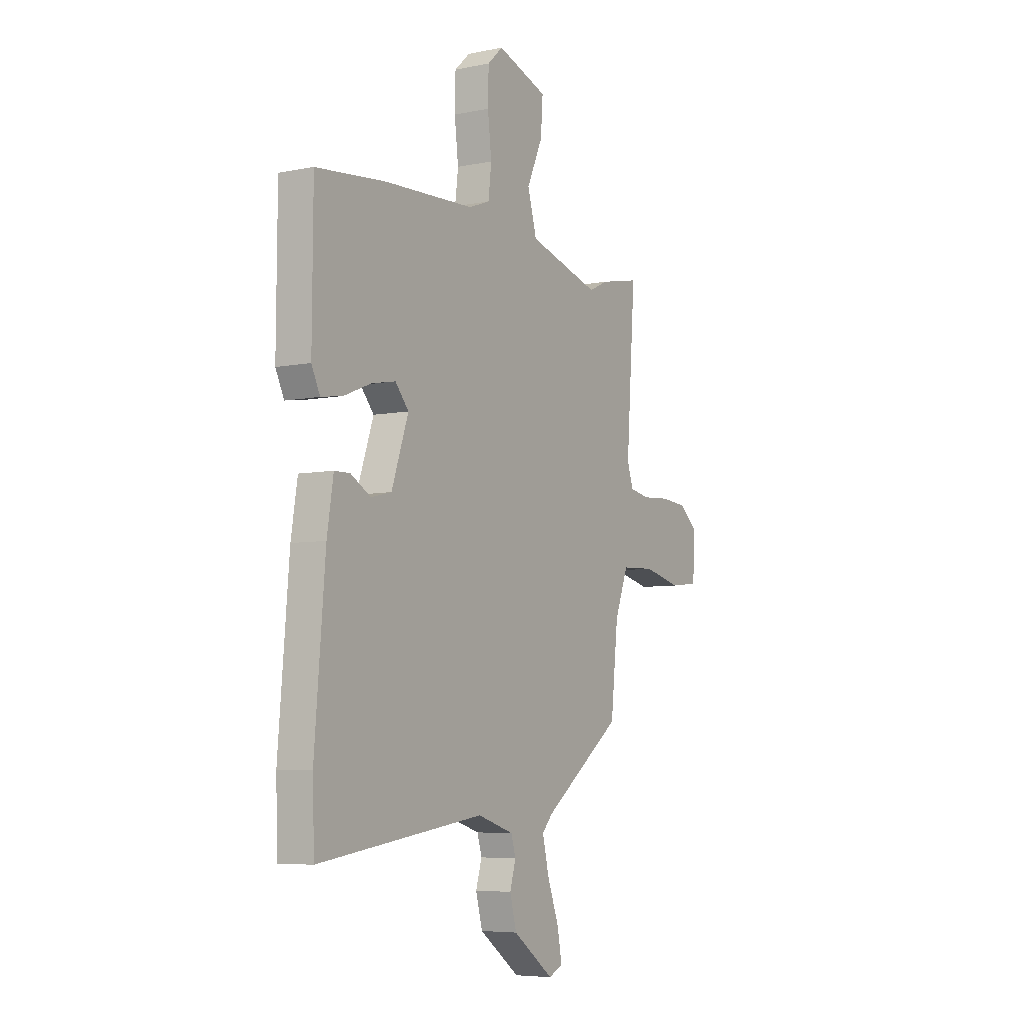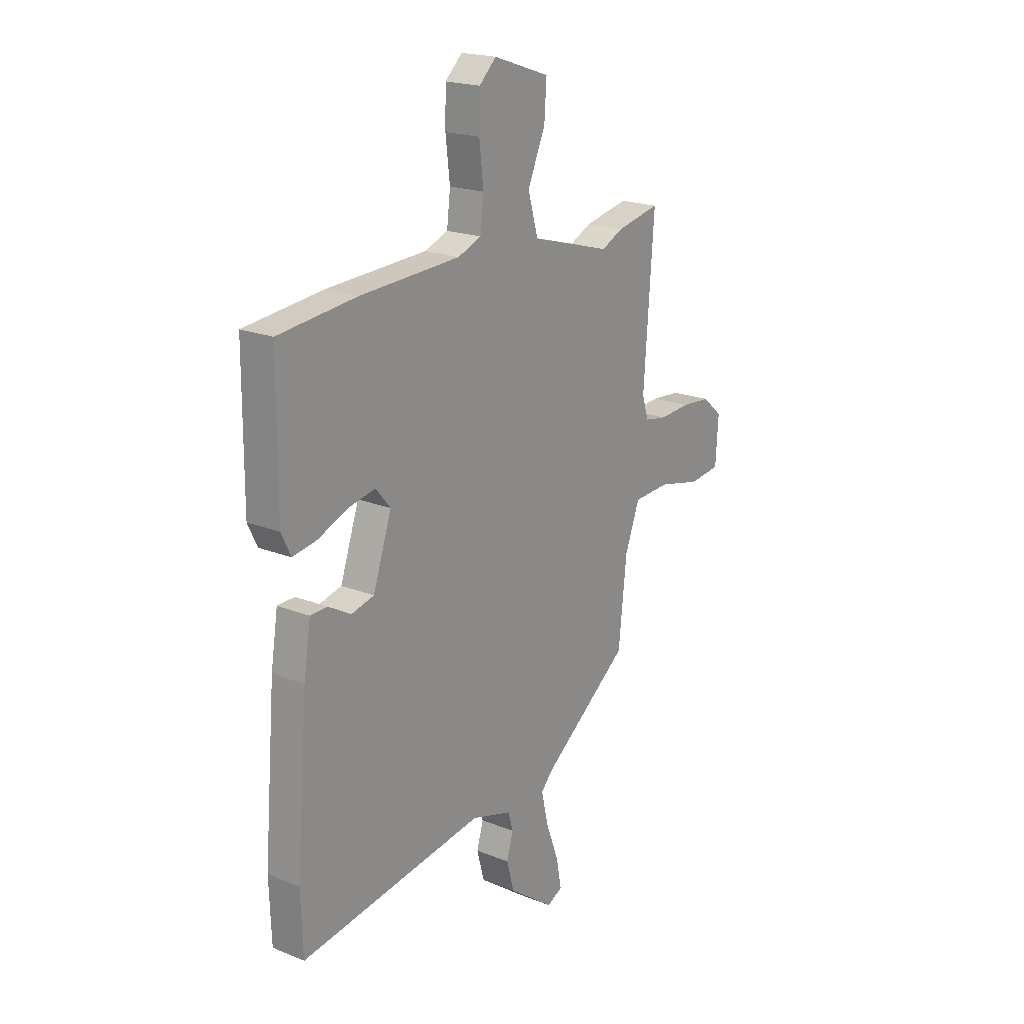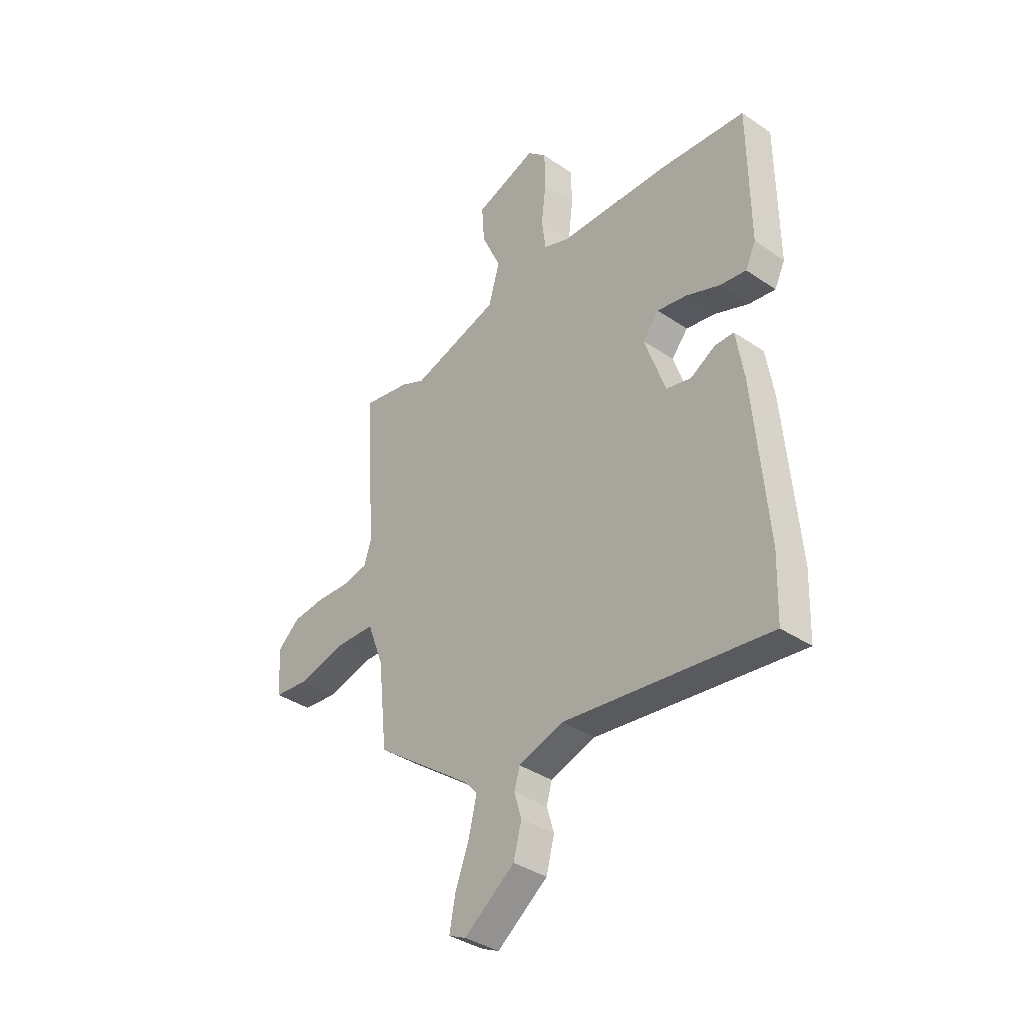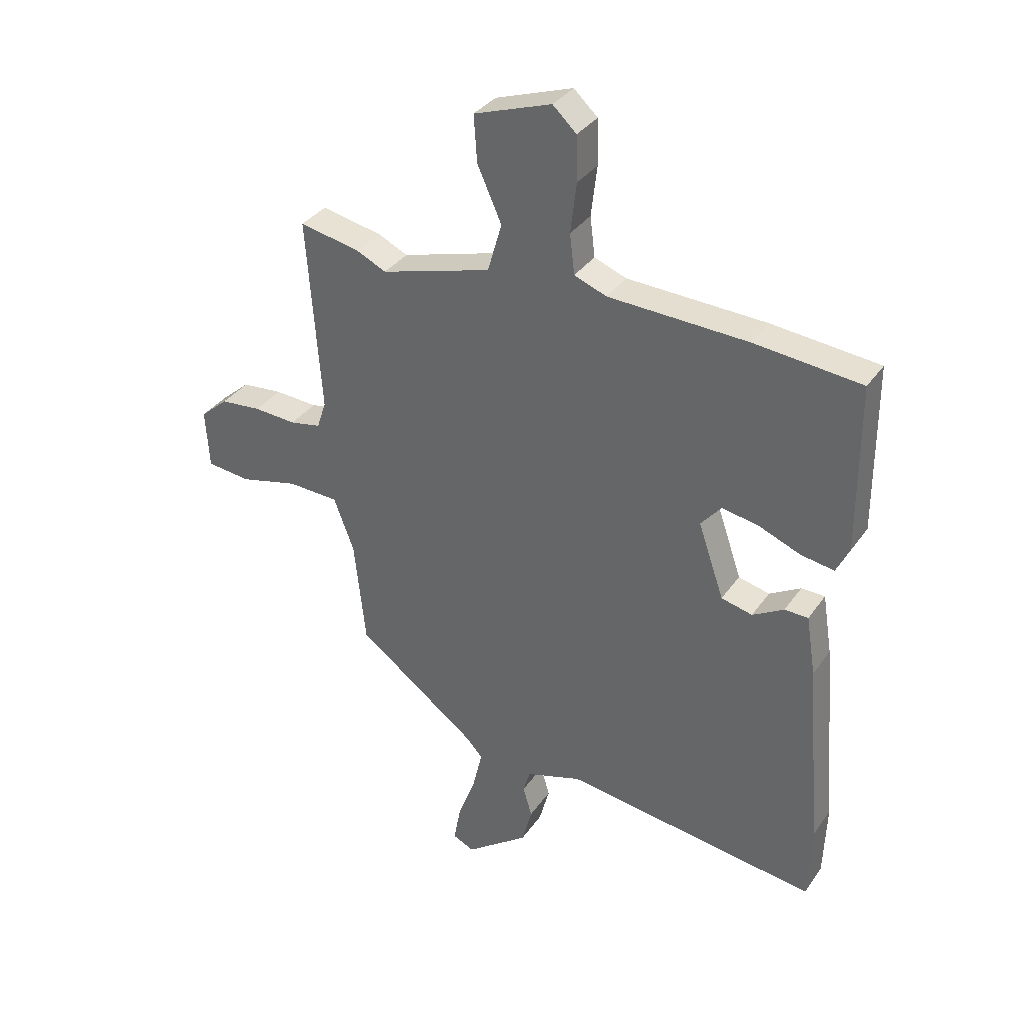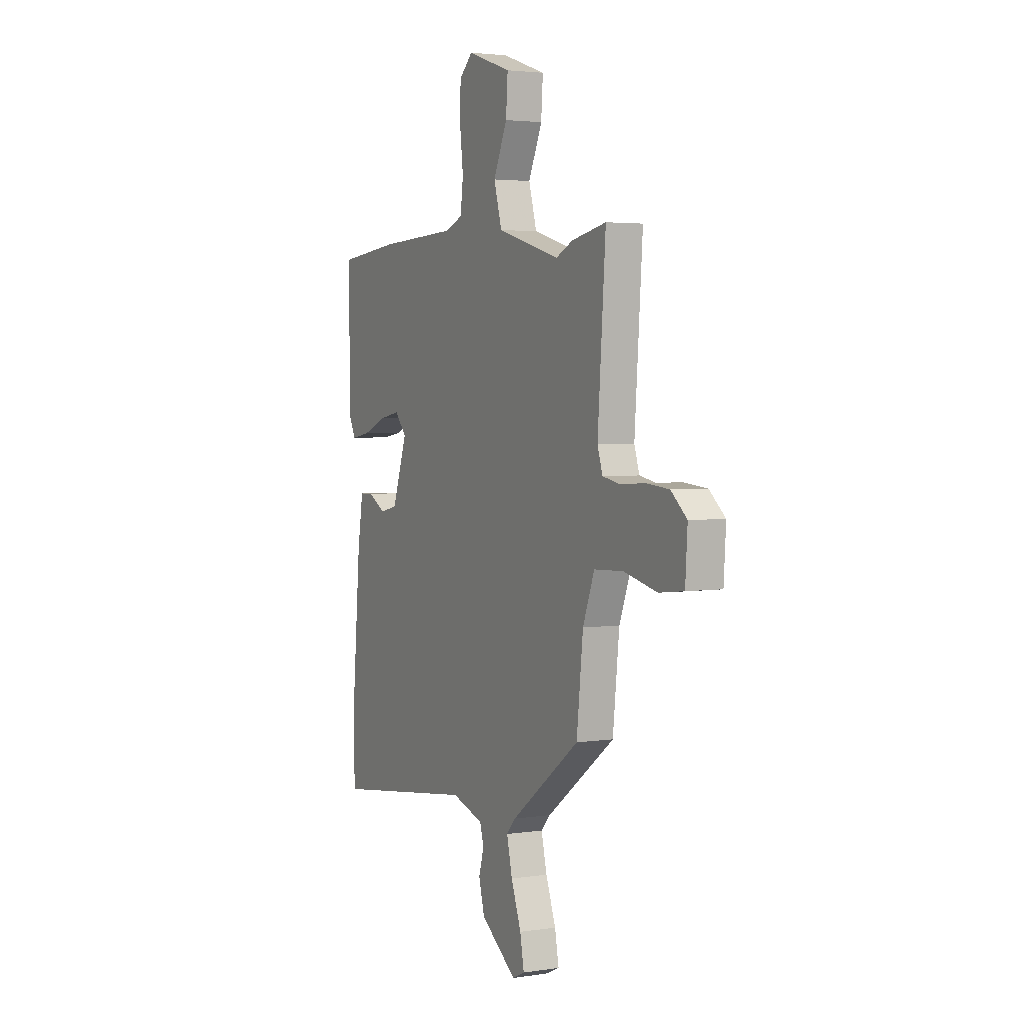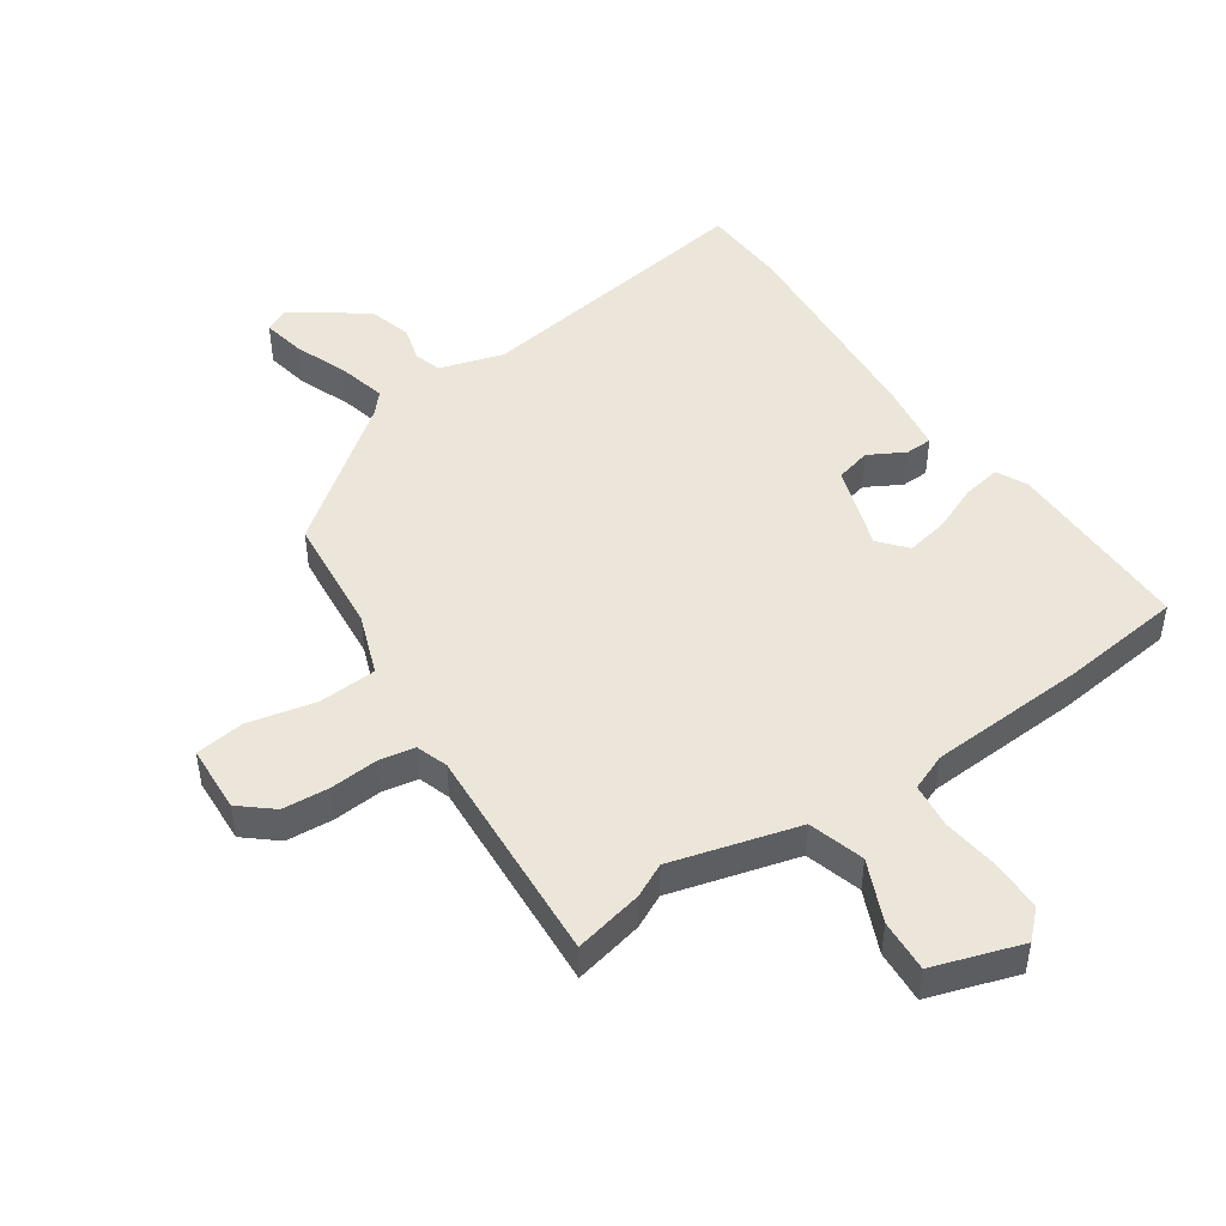
<metadata>
{"format":"obj","ext":"obj","renderer":"f3d","projection":"perspective","resolution":1024,"background":"white","views":[{"elev":-6.1,"azim":121.4,"up":"+Z"},{"elev":20.3,"azim":126.1,"up":"+Z"},{"elev":-37.5,"azim":49.0,"up":"+Z"},{"elev":34.6,"azim":29.9,"up":"+Z"},{"elev":3.2,"azim":-117.3,"up":"+Z"},{"elev":47.1,"azim":-35.0,"up":"+Y"}]}
</metadata>
<code>
v 0.502 0.07 -0.442
v 0.497 0.07 -0.585
v 0.023 0.07 -0.521
v -0.081 0.07 -0.554
v -0.094 0.07 -0.598
v -0.077 0.07 -0.655
v -0.096 0.07 -0.726
v -0.213 0.07 -0.812
v -0.253 0.07 -0.793
v -0.24 0.07 -0.723
v -0.207 0.07 -0.634
v -0.189 0.07 -0.557
v -0.219 0.07 -0.524
v -0.445 0.07 -0.356
v -0.466 0.07 -0.16
v -0.504 0.07 -0.06
v -0.599 0.07 -0.056
v -0.708 0.07 -0.082
v -0.789 0.07 -0.073
v -0.796 0.07 0.037
v -0.744 0.07 0.082
v -0.668 0.07 0.089
v -0.589 0.07 0.084
v -0.531 0.07 0.095
v -0.514 0.07 0.147
v -0.54 0.07 0.508
v -0.427 0.07 0.485
v -0.372 0.07 0.459
v -0.166 0.07 0.518
v -0.14 0.07 0.609
v -0.185 0.07 0.709
v -0.191 0.07 0.795
v -0.047 0.07 0.844
v -0.003 0.07 0.803
v -0.001 0.07 0.72
v -0.012 0.07 0.627
v -0.003 0.07 0.553
v 0.057 0.07 0.53
v 0.315 0.07 0.519
v 0.514 0.07 0.499
v 0.516 0.07 0.187
v 0.492 0.07 0.137
v 0.43 0.07 0.147
v 0.353 0.07 0.178
v 0.284 0.07 0.191
v 0.246 0.07 0.146
v 0.294 0.07 0.007
v 0.352 0.07 -0.007
v 0.41 0.07 0.026
v 0.454 0.07 0.025
v 0.472 0.07 -0.087
v 0.502 0 -0.442
v 0.497 0 -0.585
v 0.023 0 -0.521
v -0.081 0 -0.554
v -0.094 0 -0.598
v -0.077 0 -0.655
v -0.096 0 -0.726
v -0.213 0 -0.812
v -0.253 0 -0.793
v -0.24 0 -0.723
v -0.207 0 -0.634
v -0.189 0 -0.557
v -0.219 0 -0.524
v -0.445 0 -0.356
v -0.466 0 -0.16
v -0.504 0 -0.06
v -0.599 0 -0.056
v -0.708 0 -0.082
v -0.789 0 -0.073
v -0.796 0 0.037
v -0.744 0 0.082
v -0.668 0 0.089
v -0.589 0 0.084
v -0.531 0 0.095
v -0.514 0 0.147
v -0.54 0 0.508
v -0.427 0 0.485
v -0.372 0 0.459
v -0.166 0 0.518
v -0.14 0 0.609
v -0.185 0 0.709
v -0.191 0 0.795
v -0.047 0 0.844
v -0.003 0 0.803
v -0.001 0 0.72
v -0.012 0 0.627
v -0.003 0 0.553
v 0.057 0 0.53
v 0.315 0 0.519
v 0.514 0 0.499
v 0.516 0 0.187
v 0.492 0 0.137
v 0.43 0 0.147
v 0.353 0 0.178
v 0.284 0 0.191
v 0.246 0 0.146
v 0.294 0 0.007
v 0.352 0 -0.007
v 0.41 0 0.026
v 0.454 0 0.025
v 0.472 0 -0.087
f 48 49 50 51
f 47 48 51 1
f 41 42 43 44
f 41 44 45
f 38 39 40 41
f 37 38 41 45
f 33 34 35 36
f 33 36 37
f 30 31 32 33
f 29 30 33 37
f 28 29 37 45
f 25 26 27 28
f 24 25 28 45
f 20 21 22 23
f 17 18 19 20
f 16 17 20 23
f 13 14 15
f 12 13 15 16
f 8 9 10 11
f 8 11 12
f 5 6 7 8
f 4 5 8 12
f 3 4 12 16
f 47 1 2 3
f 46 47 3 16
f 24 45 46
f 16 23 24 46
f 102 101 100 99
f 52 102 99 98
f 95 94 93 92
f 96 95 92
f 92 91 90 89
f 96 92 89 88
f 87 86 85 84
f 88 87 84
f 84 83 82 81
f 88 84 81 80
f 96 88 80 79
f 79 78 77 76
f 96 79 76 75
f 74 73 72 71
f 71 70 69 68
f 74 71 68 67
f 66 65 64
f 67 66 64 63
f 62 61 60 59
f 63 62 59
f 59 58 57 56
f 63 59 56 55
f 67 63 55 54
f 54 53 52 98
f 67 54 98 97
f 97 96 75
f 97 75 74 67
f 1 52 53 2
f 2 53 54 3
f 3 54 55 4
f 4 55 56 5
f 5 56 57 6
f 6 57 58 7
f 7 58 59 8
f 8 59 60 9
f 9 60 61 10
f 10 61 62 11
f 11 62 63 12
f 12 63 64 13
f 13 64 65 14
f 14 65 66 15
f 15 66 67 16
f 16 67 68 17
f 17 68 69 18
f 18 69 70 19
f 19 70 71 20
f 20 71 72 21
f 21 72 73 22
f 22 73 74 23
f 23 74 75 24
f 24 75 76 25
f 25 76 77 26
f 26 77 78 27
f 27 78 79 28
f 28 79 80 29
f 29 80 81 30
f 30 81 82 31
f 31 82 83 32
f 32 83 84 33
f 33 84 85 34
f 34 85 86 35
f 35 86 87 36
f 36 87 88 37
f 37 88 89 38
f 38 89 90 39
f 39 90 91 40
f 40 91 92 41
f 41 92 93 42
f 42 93 94 43
f 43 94 95 44
f 44 95 96 45
f 45 96 97 46
f 46 97 98 47
f 47 98 99 48
f 48 99 100 49
f 49 100 101 50
f 50 101 102 51
f 51 102 52 1

</code>
